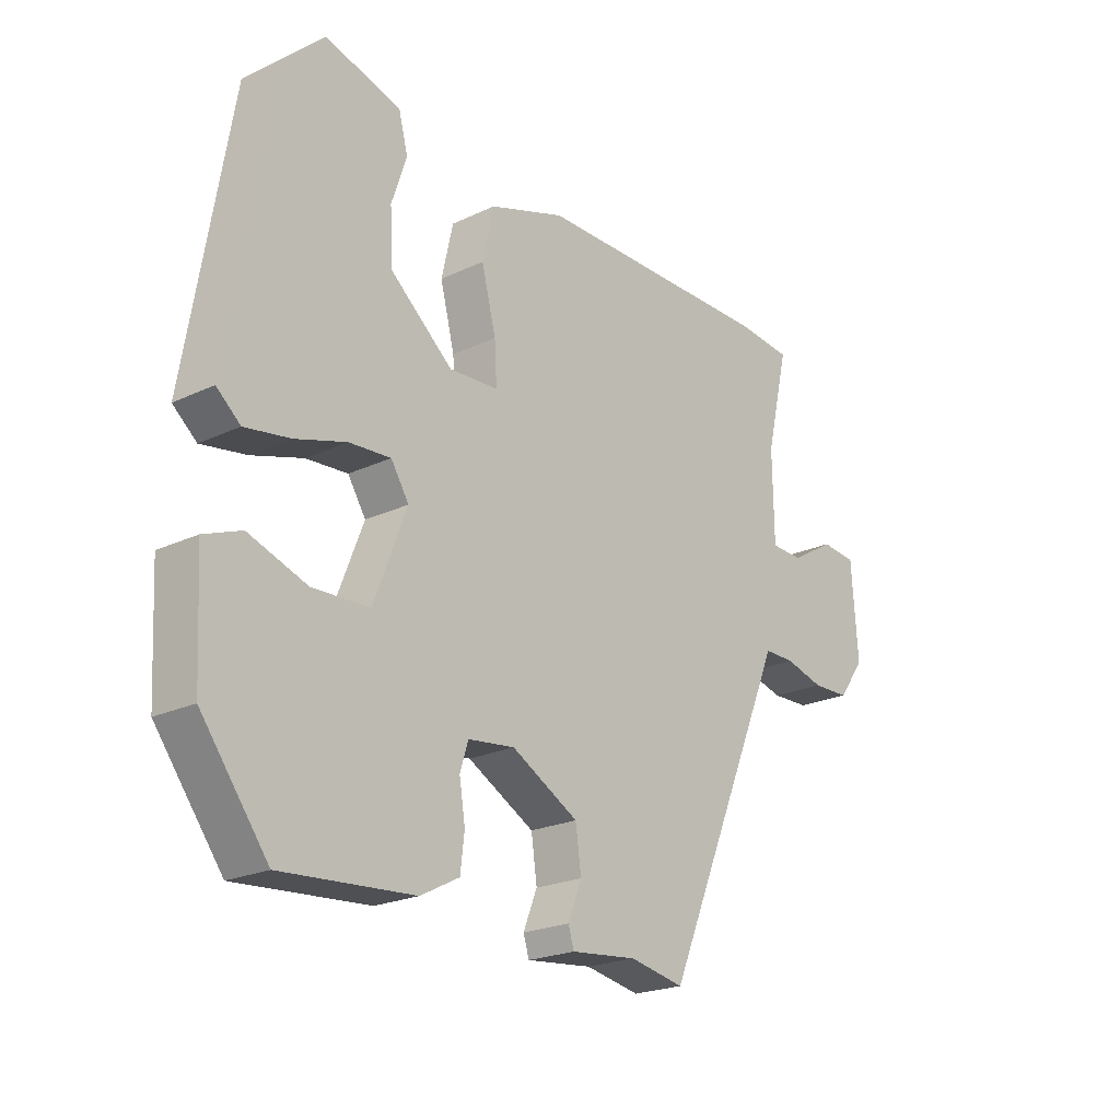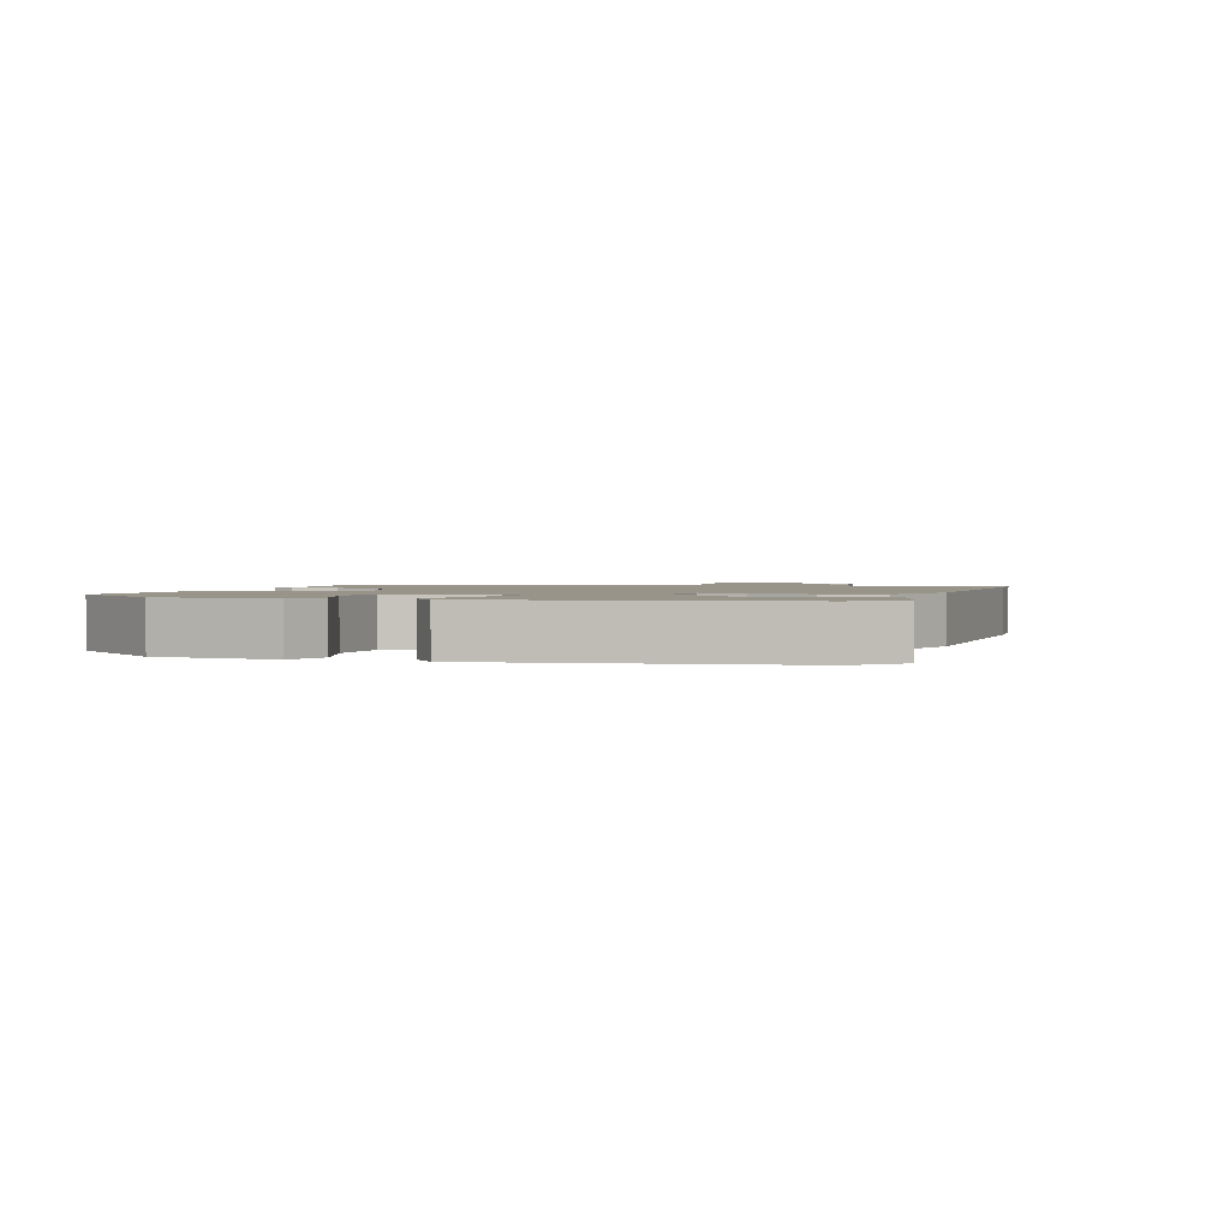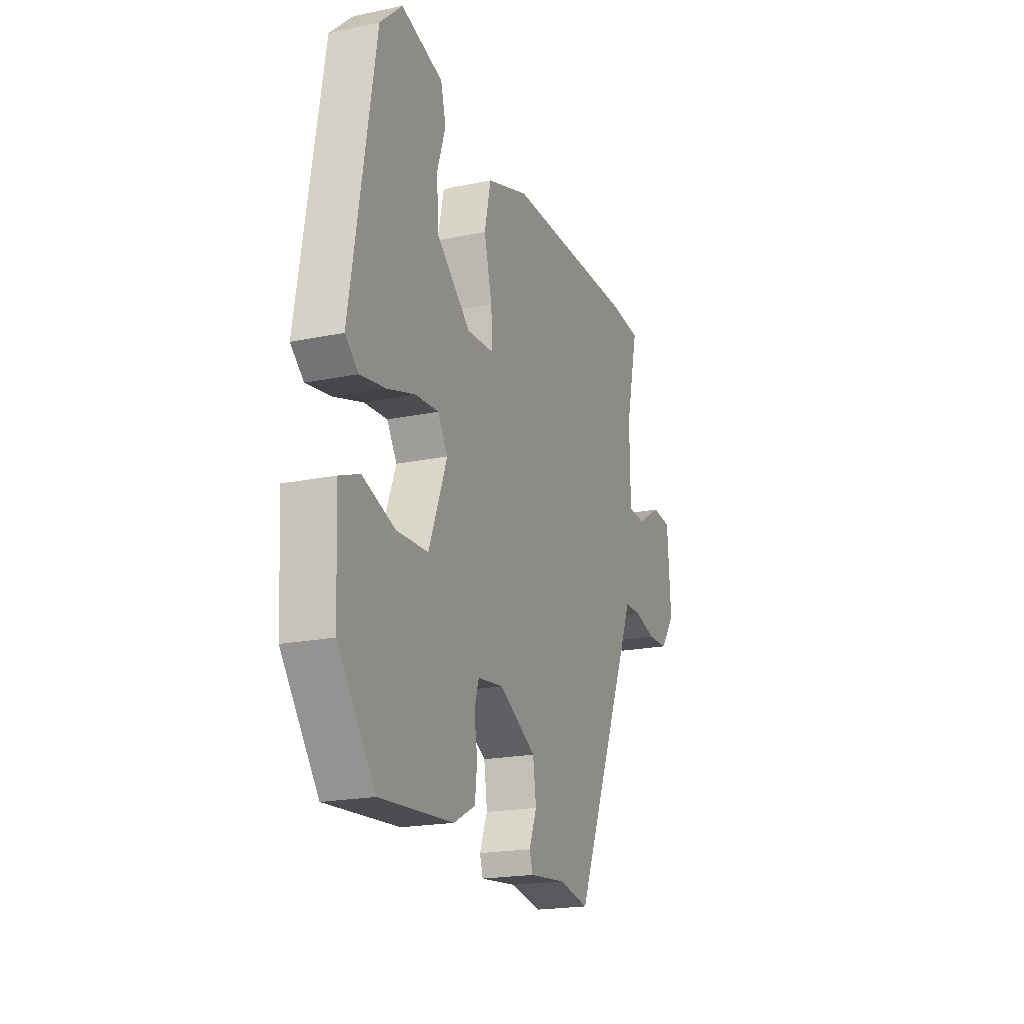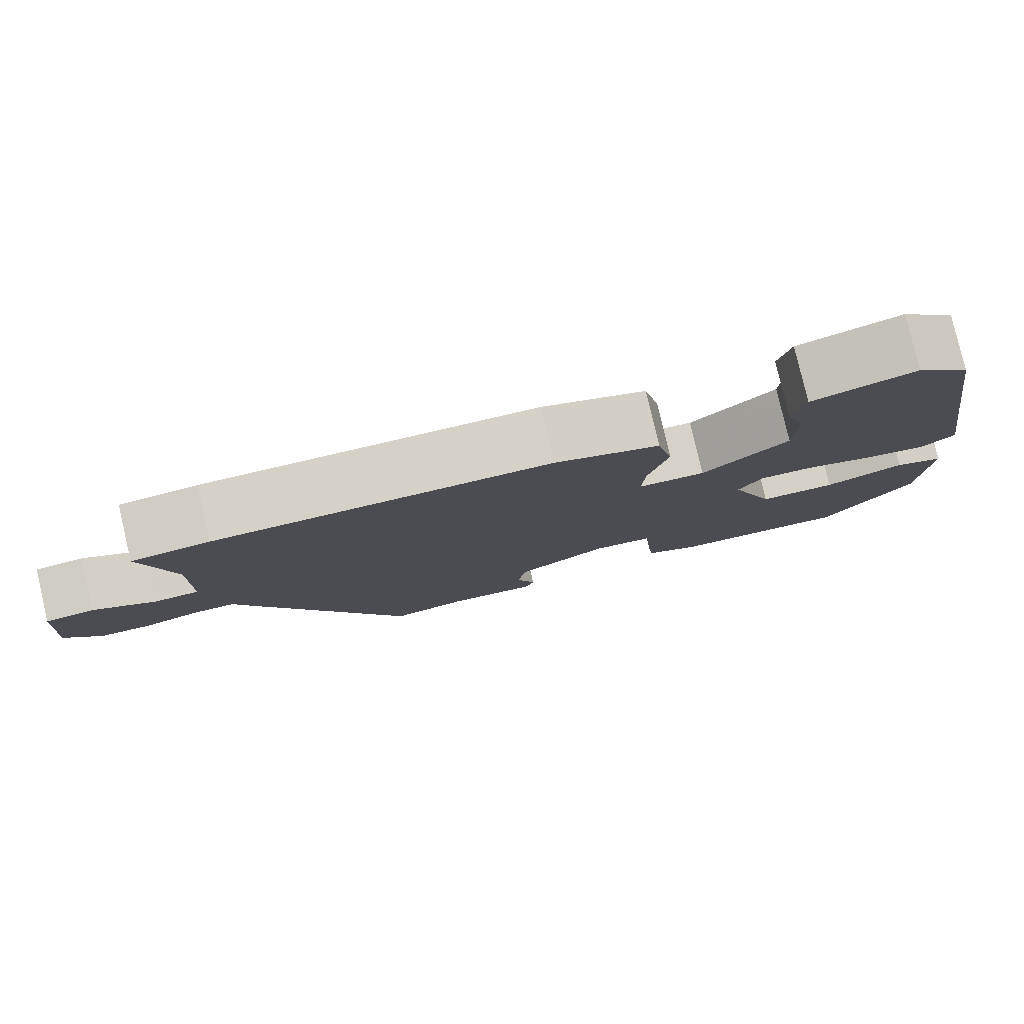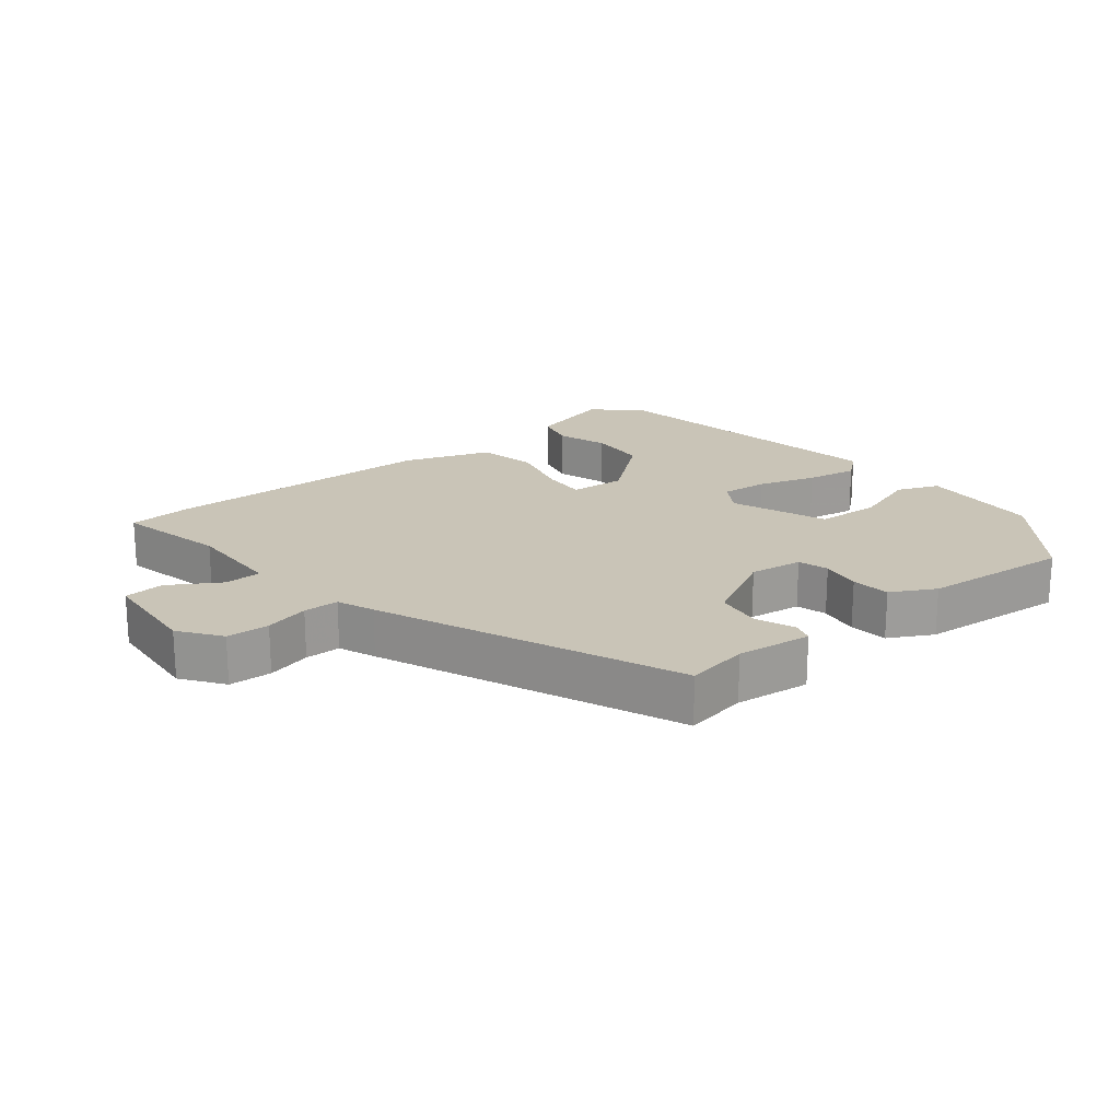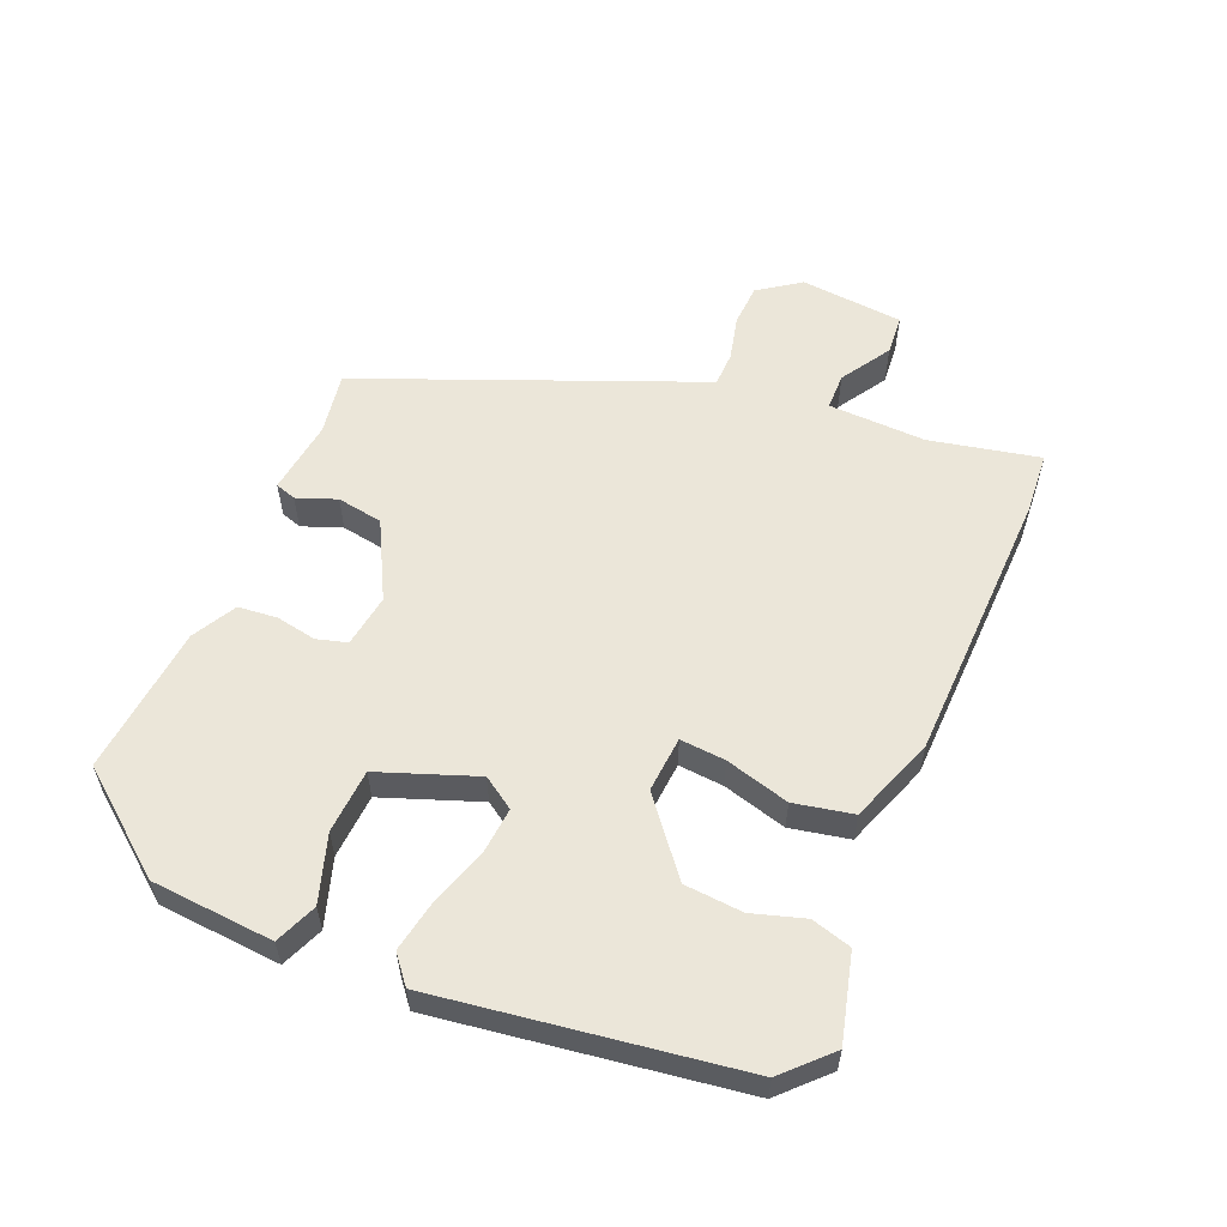
<metadata>
{"format":"obj","ext":"obj","renderer":"f3d","projection":"perspective","resolution":1024,"background":"white","views":[{"elev":-22.0,"azim":-50.4,"up":"+Z"},{"elev":1.7,"azim":-70.8,"up":"+Y"},{"elev":-20.0,"azim":-69.1,"up":"+Z"},{"elev":79.9,"azim":166.8,"up":"+Z"},{"elev":20.0,"azim":141.7,"up":"+Y"},{"elev":57.0,"azim":-66.0,"up":"+Y"}]}
</metadata>
<code>
v -0.44 0.07 0.484
v -0.371 0.07 0.549
v -0.24 0.07 0.512
v -0.224 0.07 0.451
v -0.25 0.07 0.372
v -0.245 0.07 0.283
v -0.137 0.07 0.192
v -0.052 0.07 0.197
v -0.056 0.07 0.266
v -0.081 0.07 0.364
v -0.061 0.07 0.453
v 0.071 0.07 0.498
v 0.49 0.07 0.501
v 0.587 0.07 0.492
v 0.548 0.07 0.326
v 0.55 0.07 0.177
v 0.606 0.07 0.175
v 0.683 0.07 0.221
v 0.744 0.07 0.215
v 0.755 0.07 0.057
v 0.709 0.07 -0.005
v 0.644 0.07 -0.007
v 0.577 0.07 0.011
v 0.523 0.07 0.011
v 0.5 0.07 -0.045
v 0.307 0.07 -0.493
v 0.212 0.07 -0.475
v 0.098 0.07 -0.487
v 0.088 0.07 -0.455
v 0.112 0.07 -0.395
v 0.102 0.07 -0.325
v -0.014 0.07 -0.261
v -0.095 0.07 -0.271
v -0.109 0.07 -0.317
v -0.099 0.07 -0.379
v -0.106 0.07 -0.438
v -0.173 0.07 -0.473
v -0.401 0.07 -0.49
v -0.516 0.07 -0.337
v -0.526 0.07 -0.151
v -0.462 0.07 -0.126
v -0.361 0.07 -0.161
v -0.263 0.07 -0.157
v -0.206 0.07 -0.011
v -0.237 0.07 0.038
v -0.309 0.07 0.033
v -0.397 0.07 0.006
v -0.475 0.07 -0.007
v -0.516 0.07 0.028
v -0.44 0 0.484
v -0.371 0 0.549
v -0.24 0 0.512
v -0.224 0 0.451
v -0.25 0 0.372
v -0.245 0 0.283
v -0.137 0 0.192
v -0.052 0 0.197
v -0.056 0 0.266
v -0.081 0 0.364
v -0.061 0 0.453
v 0.071 0 0.498
v 0.49 0 0.501
v 0.587 0 0.492
v 0.548 0 0.326
v 0.55 0 0.177
v 0.606 0 0.175
v 0.683 0 0.221
v 0.744 0 0.215
v 0.755 0 0.057
v 0.709 0 -0.005
v 0.644 0 -0.007
v 0.577 0 0.011
v 0.523 0 0.011
v 0.5 0 -0.045
v 0.307 0 -0.493
v 0.212 0 -0.475
v 0.098 0 -0.487
v 0.088 0 -0.455
v 0.112 0 -0.395
v 0.102 0 -0.325
v -0.014 0 -0.261
v -0.095 0 -0.271
v -0.109 0 -0.317
v -0.099 0 -0.379
v -0.106 0 -0.438
v -0.173 0 -0.473
v -0.401 0 -0.49
v -0.516 0 -0.337
v -0.526 0 -0.151
v -0.462 0 -0.126
v -0.361 0 -0.161
v -0.263 0 -0.157
v -0.206 0 -0.011
v -0.237 0 0.038
v -0.309 0 0.033
v -0.397 0 0.006
v -0.475 0 -0.007
v -0.516 0 0.028
f 46 47 48 49
f 45 46 49 1
f 44 45 1 2
f 39 40 41 42
f 39 42 43
f 38 39 43
f 37 38 43
f 34 35 36 37
f 33 34 37 43
f 32 33 43 44
f 27 28 29 30
f 27 30 31
f 24 25 26 27
f 24 27 31
f 20 21 22 23
f 20 23 24
f 17 18 19 20
f 16 17 20 24
f 15 16 24 31
f 9 10 11 12
f 8 9 12 13
f 2 3 4 5
f 2 5 6
f 44 2 6
f 32 44 6 7
f 31 32 7 8
f 14 15 31
f 8 13 14 31
f 98 97 96 95
f 50 98 95 94
f 51 50 94 93
f 91 90 89 88
f 92 91 88
f 92 88 87
f 92 87 86
f 86 85 84 83
f 92 86 83 82
f 93 92 82 81
f 79 78 77 76
f 80 79 76
f 76 75 74 73
f 80 76 73
f 72 71 70 69
f 73 72 69
f 69 68 67 66
f 73 69 66 65
f 80 73 65 64
f 61 60 59 58
f 62 61 58 57
f 54 53 52 51
f 55 54 51
f 55 51 93
f 56 55 93 81
f 57 56 81 80
f 80 64 63
f 80 63 62 57
f 1 50 51 2
f 2 51 52 3
f 3 52 53 4
f 4 53 54 5
f 5 54 55 6
f 6 55 56 7
f 7 56 57 8
f 8 57 58 9
f 9 58 59 10
f 10 59 60 11
f 11 60 61 12
f 12 61 62 13
f 13 62 63 14
f 14 63 64 15
f 15 64 65 16
f 16 65 66 17
f 17 66 67 18
f 18 67 68 19
f 19 68 69 20
f 20 69 70 21
f 21 70 71 22
f 22 71 72 23
f 23 72 73 24
f 24 73 74 25
f 25 74 75 26
f 26 75 76 27
f 27 76 77 28
f 28 77 78 29
f 29 78 79 30
f 30 79 80 31
f 31 80 81 32
f 32 81 82 33
f 33 82 83 34
f 34 83 84 35
f 35 84 85 36
f 36 85 86 37
f 37 86 87 38
f 38 87 88 39
f 39 88 89 40
f 40 89 90 41
f 41 90 91 42
f 42 91 92 43
f 43 92 93 44
f 44 93 94 45
f 45 94 95 46
f 46 95 96 47
f 47 96 97 48
f 48 97 98 49
f 49 98 50 1

</code>
